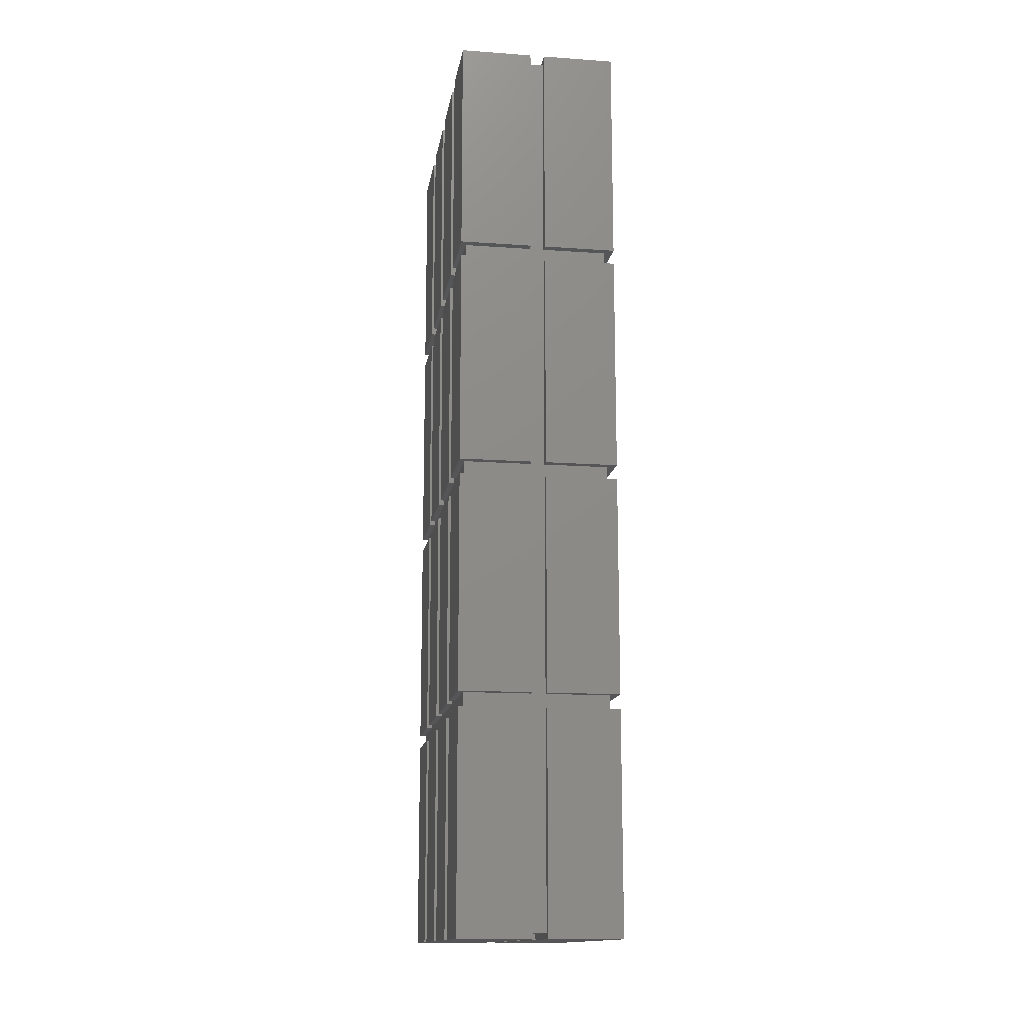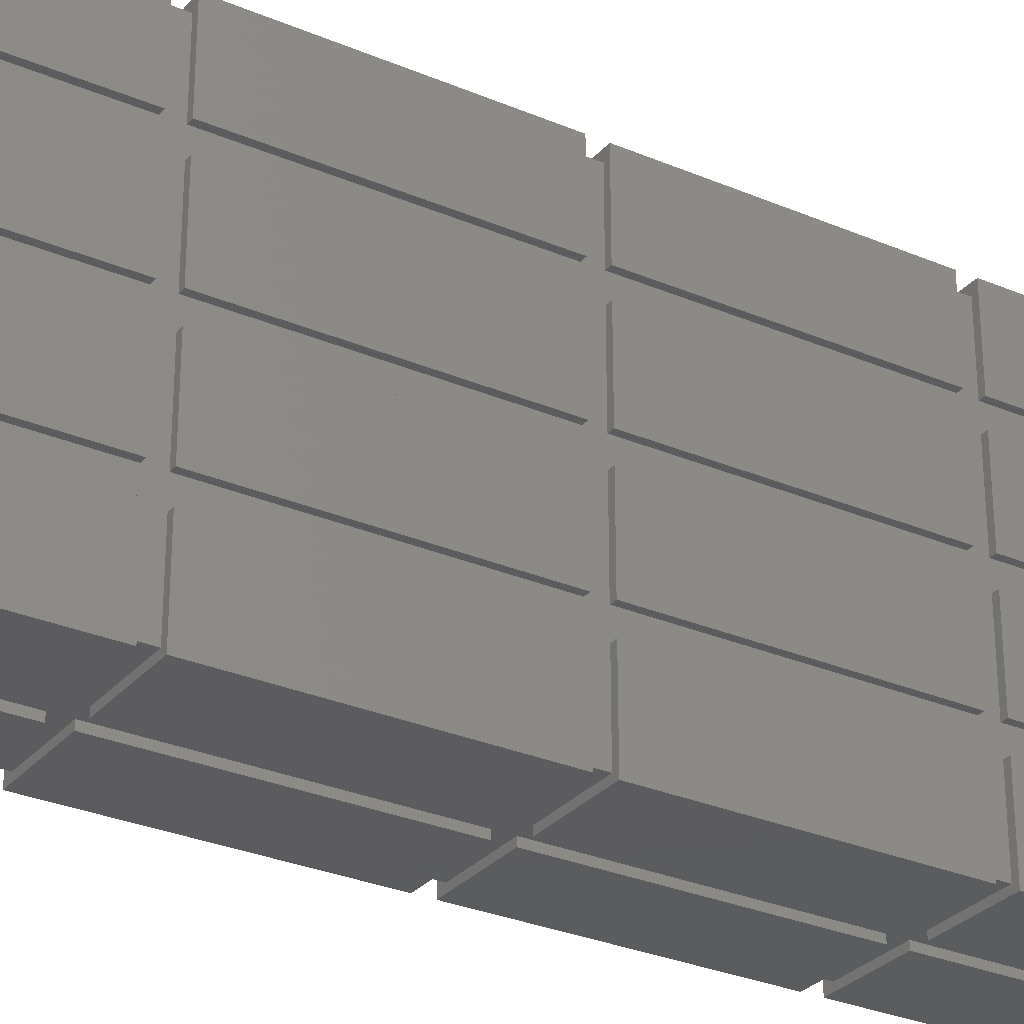
<metadata>
{"format":"stl","ext":"stl","renderer":"f3d","projection":"perspective","resolution":1024,"background":"white","views":[{"elev":-14.4,"azim":-8.8,"up":"+Y"},{"elev":-29.4,"azim":-122.3,"up":"+Z"}]}
</metadata>
<code>
# stl→obj: 360 verts, 716 faces
v -2.8 -15.55 -6
v -2.8 -8.05 -3.5
v -2.8 -8.05 -6
v -2.8 -15.55 -3.5
v -2.6 -8.05 -3.5
v -2.6 -15.35 -3.5
v -0.3 -15.55 -3.5
v -0.3 -15.35 -3.5
v -0.3 -15.35 -5.8
v -0.3 -8.05 -6
v -0.3 -8.05 -5.8
v -0.3 -15.55 -6
v -2.6 -8.05 -5.8
v -2.8 -7.55 -6
v -2.8 -0.05 -3.5
v -2.8 -0.05 -6
v -2.8 -7.55 -3.5
v -2.6 -7.55 -3.5
v -2.6 -0.05 -3.5
v -0.3 -7.55 -5.8
v -0.3 -0.05 -6
v -0.3 -0.05 -5.8
v -0.3 -7.55 -6
v -2.6 -7.55 -5.8
v -2.6 -0.05 -5.8
v -2.8 0.45 -6
v -2.8 7.95 -3.5
v -2.8 7.95 -6
v -2.8 0.45 -3.5
v -2.6 0.45 -3.5
v -2.6 7.95 -3.5
v -0.3 0.45 -5.8
v -0.3 7.95 -6
v -0.3 7.95 -5.8
v -0.3 0.45 -6
v -2.6 0.45 -5.8
v -2.6 7.95 -5.8
v -2.8 8.45 -6
v -2.8 15.95 -3.5
v -2.8 15.95 -6
v -2.8 8.45 -3.5
v -0.3 15.95 -3.5
v -2.6 15.75 -3.5
v -0.3 15.75 -3.5
v -2.6 8.45 -3.5
v -0.3 15.75 -5.8
v -0.3 15.95 -6
v -0.3 8.45 -6
v -0.3 8.45 -5.8
v -2.6 8.45 -5.8
v 0.2 -8.05 -6
v 0.2 -15.35 -5.8
v 0.2 -8.05 -5.8
v 0.2 -15.55 -6
v 0.2 -15.55 -3.5
v 0.2 -15.35 -3.5
v 2.4 -15.35 -3.5
v 2.7 -8.05 -3.5
v 2.4 -8.05 -3.5
v 2.7 -15.55 -3.5
v 2.7 -8.05 -6
v 2.7 -15.55 -6
v 2.4 -8.05 -5.8
v 0.2 -7.55 -6
v 0.2 -0.05 -5.8
v 0.2 -0.05 -6
v 0.2 -7.55 -5.8
v 2.4 -0.05 -3.5
v 2.7 -7.55 -3.5
v 2.7 -0.05 -3.5
v 2.4 -7.55 -3.5
v 2.7 -0.05 -6
v 2.7 -7.55 -6
v 2.4 -7.55 -5.8
v 2.4 -0.05 -5.8
v 0.2 0.45 -6
v 0.2 7.95 -5.8
v 0.2 7.95 -6
v 0.2 0.45 -5.8
v 2.4 7.95 -3.5
v 2.7 0.45 -3.5
v 2.7 7.95 -3.5
v 2.4 0.45 -3.5
v 2.7 7.95 -6
v 2.7 0.45 -6
v 2.4 0.45 -5.8
v 2.4 7.95 -5.8
v 0.2 15.95 -6
v 0.2 15.75 -5.8
v 0.2 15.95 -3.5
v 0.2 8.45 -6
v 0.2 8.45 -5.8
v 0.2 15.75 -3.5
v 2.7 15.95 -3.5
v 2.4 15.75 -3.5
v 2.7 8.45 -3.5
v 2.4 8.45 -3.5
v 2.7 15.95 -6
v 2.7 8.45 -6
v 2.4 8.45 -5.8
v -2.8 -15.55 -2.8
v -2.8 -8.05 -0.3
v -2.8 -8.05 -2.8
v -2.8 -15.55 -0.3
v -2.6 -8.05 -0.3
v -2.6 -15.35 -0.3
v -0.3 -15.55 -0.3
v -0.3 -15.35 -0.3
v -0.3 -15.35 -2.8
v -0.3 -15.55 -2.8
v -2.6 -15.35 -2.8
v -2.6 -8.05 -2.8
v -2.8 -7.55 -2.8
v -2.8 -0.05 -0.3
v -2.8 -0.05 -2.8
v -2.8 -7.55 -0.3
v -2.6 -7.55 -0.3
v -2.6 -0.05 -0.3
v -2.6 -0.05 -2.8
v -2.6 -7.55 -2.8
v -2.8 0.45 -2.8
v -2.8 7.95 -0.3
v -2.8 7.95 -2.8
v -2.8 0.45 -0.3
v -2.6 0.45 -0.3
v -2.6 7.95 -0.3
v -2.6 7.95 -2.8
v -2.6 0.45 -2.8
v -2.8 8.45 -2.8
v -2.8 15.95 -0.3
v -2.8 15.95 -2.8
v -2.8 8.45 -0.3
v -0.3 15.95 -0.3
v -2.6 15.75 -0.3
v -0.3 15.75 -0.3
v -2.6 8.45 -0.3
v -0.3 15.95 -2.8
v -0.3 15.75 -2.8
v -2.6 8.45 -2.8
v -2.6 15.75 -2.8
v 0.2 -15.55 -2.8
v 0.2 -15.35 -0.3
v 0.2 -15.35 -2.8
v 0.2 -15.55 -0.3
v 2.4 -15.35 -0.3
v 2.7 -8.05 -0.3
v 2.4 -8.05 -0.3
v 2.7 -15.55 -0.3
v 2.7 -8.05 -2.8
v 2.7 -15.55 -2.8
v 2.4 -8.05 -2.8
v 2.4 -15.35 -2.8
v 2.4 -0.05 -0.3
v 2.7 -7.55 -0.3
v 2.7 -0.05 -0.3
v 2.4 -7.55 -0.3
v 2.7 -0.05 -2.8
v 2.7 -7.55 -2.8
v 2.4 -0.05 -2.8
v 2.4 -7.55 -2.8
v 2.4 7.95 -0.3
v 2.7 0.45 -0.3
v 2.7 7.95 -0.3
v 2.4 0.45 -0.3
v 2.7 7.95 -2.8
v 2.7 0.45 -2.8
v 2.4 7.95 -2.8
v 2.4 0.45 -2.8
v 0.2 15.75 -2.8
v 0.2 15.95 -0.3
v 0.2 15.95 -2.8
v 0.2 15.75 -0.3
v 2.7 15.95 -0.3
v 2.4 15.75 -0.3
v 2.7 8.45 -0.3
v 2.4 8.45 -0.3
v 2.7 15.95 -2.8
v 2.7 8.45 -2.8
v 2.4 15.75 -2.8
v 2.4 8.45 -2.8
v -2.8 -15.55 0.4
v -2.8 -8.05 2.9
v -2.8 -8.05 0.4
v -2.8 -15.55 2.9
v -2.6 -8.05 2.9
v -2.6 -15.35 2.9
v -0.3 -15.55 2.9
v -0.3 -15.35 2.9
v -0.3 -15.35 0.4
v -0.3 -15.55 0.4
v -2.6 -8.05 0.4
v -2.6 -15.35 0.4
v -2.8 -7.55 0.4
v -2.8 -0.05 2.9
v -2.8 -0.05 0.4
v -2.8 -7.55 2.9
v -2.6 -7.55 2.9
v -2.6 -0.05 2.9
v -2.6 -0.05 0.4
v -2.6 -7.55 0.4
v -2.8 0.45 0.4
v -2.8 7.95 2.9
v -2.8 7.95 0.4
v -2.8 0.45 2.9
v -2.6 0.45 2.9
v -2.6 7.95 2.9
v -2.6 7.95 0.4
v -2.6 0.45 0.4
v -2.8 8.45 0.4
v -2.8 15.95 2.9
v -2.8 15.95 0.4
v -2.8 8.45 2.9
v -0.3 15.95 2.9
v -2.6 15.75 2.9
v -0.3 15.75 2.9
v -2.6 8.45 2.9
v -0.3 15.95 0.4
v -0.3 15.75 0.4
v -2.6 8.45 0.4
v -2.6 15.75 0.4
v 0.2 -15.55 0.4
v 0.2 -15.35 2.9
v 0.2 -15.35 0.4
v 0.2 -15.55 2.9
v 2.4 -15.35 2.9
v 2.7 -8.05 2.9
v 2.4 -8.05 2.9
v 2.7 -15.55 2.9
v 2.7 -8.05 0.4
v 2.7 -15.55 0.4
v 2.4 -15.35 0.4
v 2.4 -8.05 0.4
v 2.4 -0.05 2.9
v 2.7 -7.55 2.9
v 2.7 -0.05 2.9
v 2.4 -7.55 2.9
v 2.7 -0.05 0.4
v 2.7 -7.55 0.4
v 2.4 -7.55 0.4
v 2.4 -0.05 0.4
v 2.4 7.95 2.9
v 2.7 0.45 2.9
v 2.7 7.95 2.9
v 2.4 0.45 2.9
v 2.7 7.95 0.4
v 2.7 0.45 0.4
v 2.4 7.95 0.4
v 2.4 0.45 0.4
v 0.2 15.75 0.4
v 0.2 15.95 2.9
v 0.2 15.95 0.4
v 0.2 15.75 2.9
v 2.7 15.95 2.9
v 2.4 15.75 2.9
v 2.7 8.45 2.9
v 2.4 8.45 2.9
v 2.7 15.95 0.4
v 2.7 8.45 0.4
v 2.4 15.75 0.4
v 2.4 8.45 0.4
v -2.8 -15.55 3.6
v -2.8 -8.05 6.1
v -2.8 -8.05 3.6
v -2.8 -15.55 6.1
v -0.3 -15.55 6.1
v -0.3 -8.05 6.1
v -0.3 -15.35 5.8
v -0.3 -8.05 5.8
v -0.3 -15.55 3.6
v -0.3 -15.35 3.6
v -2.6 -8.05 5.8
v -2.6 -8.05 3.6
v -2.6 -15.35 3.6
v -2.8 -7.55 3.6
v -2.8 -0.05 6.1
v -2.8 -0.05 3.6
v -2.8 -7.55 6.1
v -0.3 -7.55 6.1
v -0.3 -0.05 6.1
v -0.3 -0.05 5.8
v -0.3 -7.55 5.8
v -2.6 -0.05 3.6
v -2.6 -7.55 3.6
v -2.6 -7.55 5.8
v -2.6 -0.05 5.8
v -2.8 0.45 3.6
v -2.8 7.95 6.1
v -2.8 7.95 3.6
v -2.8 0.45 6.1
v -0.3 0.45 6.1
v -0.3 7.95 6.1
v -0.3 7.95 5.8
v -0.3 0.45 5.8
v -2.6 7.95 3.6
v -2.6 0.45 3.6
v -2.6 0.45 5.8
v -2.6 7.95 5.8
v -2.8 8.45 3.6
v -2.8 15.95 6.1
v -2.8 15.95 3.6
v -2.8 8.45 6.1
v -0.3 8.45 6.1
v -0.3 15.95 6.1
v -0.3 15.75 5.8
v -0.3 15.95 3.6
v -0.3 8.45 5.8
v -0.3 15.75 3.6
v -2.6 8.45 3.6
v -2.6 15.75 3.6
v -2.6 8.45 5.8
v 0.2 -15.35 3.6
v 0.2 -15.55 3.6
v 0.2 -15.35 5.8
v 0.2 -8.05 6.1
v 0.2 -8.05 5.8
v 0.2 -15.55 6.1
v 2.7 -15.55 6.1
v 2.7 -8.05 6.1
v 2.7 -8.05 3.6
v 2.7 -15.55 3.6
v 2.4 -8.05 5.8
v 2.4 -8.05 3.6
v 2.4 -15.35 3.6
v 0.2 -7.55 5.8
v 0.2 -0.05 6.1
v 0.2 -0.05 5.8
v 0.2 -7.55 6.1
v 2.7 -7.55 6.1
v 2.7 -0.05 6.1
v 2.7 -0.05 3.6
v 2.7 -7.55 3.6
v 2.4 -0.05 5.8
v 2.4 -0.05 3.6
v 2.4 -7.55 3.6
v 2.4 -7.55 5.8
v 0.2 0.45 5.8
v 0.2 7.95 6.1
v 0.2 7.95 5.8
v 0.2 0.45 6.1
v 2.7 0.45 6.1
v 2.7 7.95 6.1
v 2.7 7.95 3.6
v 2.7 0.45 3.6
v 2.4 7.95 5.8
v 2.4 7.95 3.6
v 2.4 0.45 3.6
v 2.4 0.45 5.8
v 0.2 15.75 5.8
v 0.2 15.95 3.6
v 0.2 15.75 3.6
v 0.2 15.95 6.1
v 0.2 8.45 6.1
v 0.2 8.45 5.8
v 2.7 8.45 6.1
v 2.7 15.95 6.1
v 2.7 15.95 3.6
v 2.7 8.45 3.6
v 2.4 15.75 3.6
v 2.4 8.45 3.6
v 2.4 8.45 5.8
f 1 2 3
f 2 1 4
f 5 2 6
f 6 7 8
f 6 4 7
f 4 6 2
f 8 7 9
f 9 10 11
f 9 12 10
f 12 9 7
f 11 10 13
f 13 2 5
f 13 3 2
f 3 13 10
f 1 10 12
f 10 1 3
f 1 7 4
f 7 1 12
f 14 15 16
f 15 14 17
f 15 18 19
f 18 15 17
f 20 21 22
f 21 20 23
f 14 21 23
f 21 14 16
f 17 24 18
f 14 24 17
f 23 24 14
f 24 23 20
f 22 21 25
f 25 15 19
f 25 16 15
f 16 25 21
f 26 27 28
f 27 26 29
f 27 30 31
f 30 27 29
f 32 33 34
f 33 32 35
f 26 33 35
f 33 26 28
f 29 36 30
f 26 36 29
f 35 36 26
f 36 35 32
f 34 33 37
f 37 27 31
f 37 28 27
f 28 37 33
f 38 39 40
f 39 38 41
f 42 43 44
f 39 43 42
f 41 43 39
f 43 41 45
f 46 42 44
f 42 46 47
f 48 46 49
f 46 48 47
f 47 39 42
f 39 47 40
f 38 47 48
f 47 38 40
f 41 50 45
f 38 50 41
f 48 50 38
f 50 48 49
f 51 52 53
f 54 52 51
f 55 52 54
f 52 55 56
f 57 58 59
f 58 57 60
f 55 57 56
f 57 55 60
f 60 61 58
f 61 60 62
f 58 63 59
f 61 63 58
f 51 63 61
f 63 51 53
f 54 61 62
f 61 54 51
f 54 60 55
f 60 54 62
f 64 65 66
f 65 64 67
f 68 69 70
f 69 68 71
f 69 72 70
f 72 69 73
f 64 72 73
f 72 64 66
f 67 64 74
f 74 69 71
f 74 73 69
f 73 74 64
f 70 75 68
f 72 75 70
f 66 75 72
f 75 66 65
f 76 77 78
f 77 76 79
f 80 81 82
f 81 80 83
f 81 84 82
f 84 81 85
f 76 84 85
f 84 76 78
f 79 76 86
f 86 81 83
f 86 85 81
f 85 86 76
f 82 87 80
f 84 87 82
f 78 87 84
f 87 78 77
f 88 89 90
f 91 89 88
f 89 91 92
f 90 89 93
f 94 95 96
f 90 95 94
f 95 90 93
f 96 95 97
f 96 98 94
f 98 96 99
f 91 98 99
f 98 91 88
f 92 91 100
f 100 96 97
f 100 99 96
f 99 100 91
f 98 90 94
f 90 98 88
f 101 102 103
f 102 101 104
f 105 102 106
f 106 107 108
f 106 104 107
f 104 106 102
f 107 109 108
f 109 107 110
f 110 111 109
f 101 111 110
f 103 111 101
f 111 103 112
f 101 107 104
f 107 101 110
f 112 102 105
f 102 112 103
f 113 114 115
f 114 113 116
f 114 117 118
f 117 114 116
f 113 119 120
f 119 113 115
f 113 117 116
f 117 113 120
f 119 114 118
f 114 119 115
f 121 122 123
f 122 121 124
f 122 125 126
f 125 122 124
f 127 122 126
f 122 127 123
f 121 127 128
f 127 121 123
f 121 125 124
f 125 121 128
f 129 130 131
f 130 129 132
f 133 134 135
f 130 134 133
f 132 134 130
f 134 132 136
f 135 137 133
f 137 135 138
f 137 130 133
f 130 137 131
f 139 129 140
f 140 137 138
f 140 131 137
f 131 140 129
f 129 136 132
f 136 129 139
f 141 142 143
f 142 141 144
f 145 146 147
f 146 145 148
f 144 145 142
f 145 144 148
f 148 149 146
f 149 148 150
f 149 147 146
f 147 149 151
f 150 152 149
f 141 152 150
f 152 141 143
f 149 152 151
f 141 148 144
f 148 141 150
f 153 154 155
f 154 153 156
f 154 157 155
f 157 154 158
f 157 153 155
f 153 157 159
f 160 157 158
f 157 160 159
f 160 154 156
f 154 160 158
f 161 162 163
f 162 161 164
f 162 165 163
f 165 162 166
f 165 161 163
f 161 165 167
f 168 165 166
f 165 168 167
f 168 162 164
f 162 168 166
f 169 170 171
f 170 169 172
f 173 174 175
f 170 174 173
f 174 170 172
f 175 174 176
f 175 177 173
f 177 175 178
f 177 170 173
f 170 177 171
f 179 178 180
f 178 179 177
f 171 179 169
f 179 171 177
f 180 175 176
f 175 180 178
f 181 182 183
f 182 181 184
f 185 182 186
f 186 187 188
f 186 184 187
f 184 186 182
f 187 189 188
f 189 187 190
f 191 182 185
f 182 191 183
f 190 192 189
f 181 192 190
f 183 192 181
f 192 183 191
f 181 187 184
f 187 181 190
f 193 194 195
f 194 193 196
f 194 197 198
f 197 194 196
f 193 199 200
f 199 193 195
f 193 197 196
f 197 193 200
f 199 194 198
f 194 199 195
f 201 202 203
f 202 201 204
f 202 205 206
f 205 202 204
f 207 202 206
f 202 207 203
f 201 207 208
f 207 201 203
f 201 205 204
f 205 201 208
f 209 210 211
f 210 209 212
f 213 214 215
f 210 214 213
f 212 214 210
f 214 212 216
f 215 217 213
f 217 215 218
f 217 210 213
f 210 217 211
f 219 209 220
f 220 217 218
f 220 211 217
f 211 220 209
f 209 216 212
f 216 209 219
f 221 222 223
f 222 221 224
f 225 226 227
f 226 225 228
f 224 225 222
f 225 224 228
f 228 229 226
f 229 228 230
f 230 231 229
f 221 231 230
f 231 221 223
f 229 231 232
f 221 228 224
f 228 221 230
f 229 227 226
f 227 229 232
f 233 234 235
f 234 233 236
f 234 237 235
f 237 234 238
f 239 237 238
f 237 239 240
f 239 234 236
f 234 239 238
f 237 233 235
f 233 237 240
f 241 242 243
f 242 241 244
f 242 245 243
f 245 242 246
f 245 241 243
f 241 245 247
f 248 245 246
f 245 248 247
f 248 242 244
f 242 248 246
f 249 250 251
f 250 249 252
f 253 254 255
f 250 254 253
f 254 250 252
f 255 254 256
f 255 257 253
f 257 255 258
f 257 250 253
f 250 257 251
f 259 258 260
f 258 259 257
f 251 259 249
f 259 251 257
f 260 255 256
f 255 260 258
f 261 262 263
f 262 261 264
f 262 265 266
f 265 262 264
f 266 267 268
f 265 267 266
f 269 267 265
f 267 269 270
f 271 266 268
f 266 271 262
f 263 271 272
f 271 263 262
f 269 273 270
f 261 273 269
f 263 273 261
f 273 263 272
f 261 265 264
f 265 261 269
f 274 275 276
f 275 274 277
f 275 278 279
f 278 275 277
f 278 280 279
f 280 278 281
f 274 282 283
f 282 274 276
f 277 284 278
f 274 284 277
f 284 274 283
f 278 284 281
f 285 279 280
f 279 285 275
f 276 285 282
f 285 276 275
f 286 287 288
f 287 286 289
f 287 290 291
f 290 287 289
f 290 292 291
f 292 290 293
f 286 294 295
f 294 286 288
f 289 296 290
f 286 296 289
f 296 286 295
f 290 296 293
f 297 291 292
f 291 297 287
f 288 297 294
f 297 288 287
f 298 299 300
f 299 298 301
f 299 302 303
f 302 299 301
f 303 304 305
f 302 304 303
f 304 302 306
f 305 304 307
f 308 298 309
f 309 305 307
f 309 300 305
f 300 309 298
f 301 310 302
f 298 310 301
f 310 298 308
f 302 310 306
f 305 299 303
f 299 305 300
f 311 312 313
f 313 314 315
f 313 316 314
f 316 313 312
f 314 317 318
f 317 314 316
f 317 319 318
f 319 317 320
f 318 321 314
f 319 321 318
f 321 319 322
f 314 321 315
f 320 323 319
f 312 323 320
f 323 312 311
f 319 323 322
f 312 317 316
f 317 312 320
f 324 325 326
f 325 324 327
f 325 328 329
f 328 325 327
f 328 330 329
f 330 328 331
f 329 332 325
f 330 332 329
f 332 330 333
f 325 332 326
f 334 330 331
f 330 334 333
f 335 327 324
f 327 335 328
f 331 335 334
f 335 331 328
f 336 337 338
f 337 336 339
f 337 340 341
f 340 337 339
f 340 342 341
f 342 340 343
f 341 344 337
f 342 344 341
f 344 342 345
f 337 344 338
f 346 342 343
f 342 346 345
f 347 339 336
f 339 347 340
f 343 347 346
f 347 343 340
f 348 349 350
f 349 348 351
f 352 348 353
f 348 352 351
f 351 354 355
f 354 351 352
f 354 356 355
f 356 354 357
f 358 357 359
f 357 358 356
f 349 358 350
f 358 349 356
f 360 352 353
f 352 360 354
f 357 360 359
f 360 357 354
f 356 351 355
f 351 356 349
f 186 272 185
f 272 186 273
f 106 191 105
f 191 106 192
f 6 112 5
f 112 6 111
f 5 18 24
f 18 5 120
f 120 112 117
f 105 117 112
f 191 200 105
f 200 191 197
f 5 24 13
f 120 5 112
f 117 105 200
f 185 197 191
f 197 185 283
f 272 283 185
f 283 272 284
f 284 272 271
f 197 282 198
f 282 197 283
f 117 199 118
f 199 117 200
f 18 119 19
f 119 18 120
f 19 30 36
f 30 19 128
f 128 119 125
f 118 125 119
f 199 208 118
f 208 199 205
f 19 36 25
f 128 19 119
f 125 118 208
f 198 205 199
f 205 198 295
f 282 295 198
f 295 282 296
f 296 282 285
f 205 294 206
f 294 205 295
f 125 207 126
f 207 125 208
f 30 127 31
f 127 30 128
f 31 45 50
f 45 31 139
f 139 127 136
f 126 136 127
f 207 219 126
f 219 207 216
f 31 50 37
f 139 31 127
f 136 126 219
f 206 216 207
f 216 206 308
f 294 308 206
f 308 294 310
f 310 294 297
f 45 140 43
f 140 45 139
f 136 220 134
f 220 136 219
f 216 309 214
f 309 216 308
f 284 268 281
f 268 284 271
f 296 280 293
f 280 296 285
f 310 292 306
f 292 310 297
f 306 353 348
f 353 306 338
f 338 292 336
f 293 336 292
f 280 326 293
f 326 280 324
f 306 348 304
f 338 306 292
f 336 293 326
f 281 324 280
f 324 281 315
f 268 315 281
f 315 268 313
f 313 268 267
f 353 344 360
f 344 353 338
f 336 332 347
f 332 336 326
f 324 321 335
f 321 324 315
f 152 59 151
f 59 152 57
f 231 147 232
f 147 231 145
f 323 227 322
f 227 323 225
f 322 334 335
f 334 322 236
f 236 227 239
f 232 239 227
f 147 156 232
f 156 147 160
f 322 335 321
f 236 322 227
f 239 232 156
f 151 160 147
f 160 151 71
f 59 71 151
f 71 59 74
f 74 59 63
f 160 68 159
f 68 160 71
f 239 153 240
f 153 239 156
f 334 233 333
f 233 334 236
f 333 346 347
f 346 333 244
f 244 233 248
f 240 248 233
f 153 164 240
f 164 153 168
f 333 347 332
f 244 333 233
f 248 240 164
f 159 168 153
f 168 159 83
f 68 83 159
f 83 68 86
f 86 68 75
f 168 80 167
f 80 168 83
f 248 161 247
f 161 248 164
f 346 241 345
f 241 346 244
f 345 359 360
f 359 345 256
f 256 241 260
f 247 260 241
f 161 176 247
f 176 161 180
f 345 360 344
f 256 345 241
f 260 247 176
f 167 180 161
f 180 167 97
f 80 97 167
f 97 80 100
f 100 80 87
f 359 254 358
f 254 359 256
f 260 174 259
f 174 260 176
f 180 95 179
f 95 180 97
f 89 44 93
f 44 89 46
f 93 169 179
f 169 93 138
f 93 179 95
f 138 93 44
f 138 44 140
f 140 44 43
f 169 135 172
f 135 169 138
f 172 249 259
f 249 172 218
f 172 259 174
f 218 172 135
f 218 135 220
f 220 135 134
f 249 215 252
f 215 249 218
f 252 350 358
f 350 252 307
f 252 358 254
f 307 252 215
f 307 215 309
f 309 215 214
f 350 304 348
f 304 350 307
f 37 49 34
f 49 37 50
f 25 32 22
f 32 25 36
f 13 20 11
f 20 13 24
f 11 53 52
f 53 11 67
f 67 20 65
f 22 65 20
f 32 79 22
f 79 32 77
f 11 52 9
f 67 11 20
f 65 22 79
f 34 77 32
f 77 34 92
f 49 92 34
f 92 49 89
f 89 49 46
f 53 74 63
f 74 53 67
f 65 86 75
f 86 65 79
f 77 100 87
f 100 77 92
f 9 56 8
f 56 9 52
f 8 109 111
f 109 8 143
f 8 111 6
f 56 143 8
f 143 56 152
f 152 56 57
f 109 142 108
f 142 109 143
f 108 189 192
f 189 108 223
f 108 192 106
f 142 223 108
f 223 142 231
f 231 142 145
f 189 222 188
f 222 189 223
f 188 270 273
f 270 188 311
f 188 273 186
f 222 311 188
f 311 222 323
f 323 222 225
f 270 313 267
f 313 270 311

</code>
